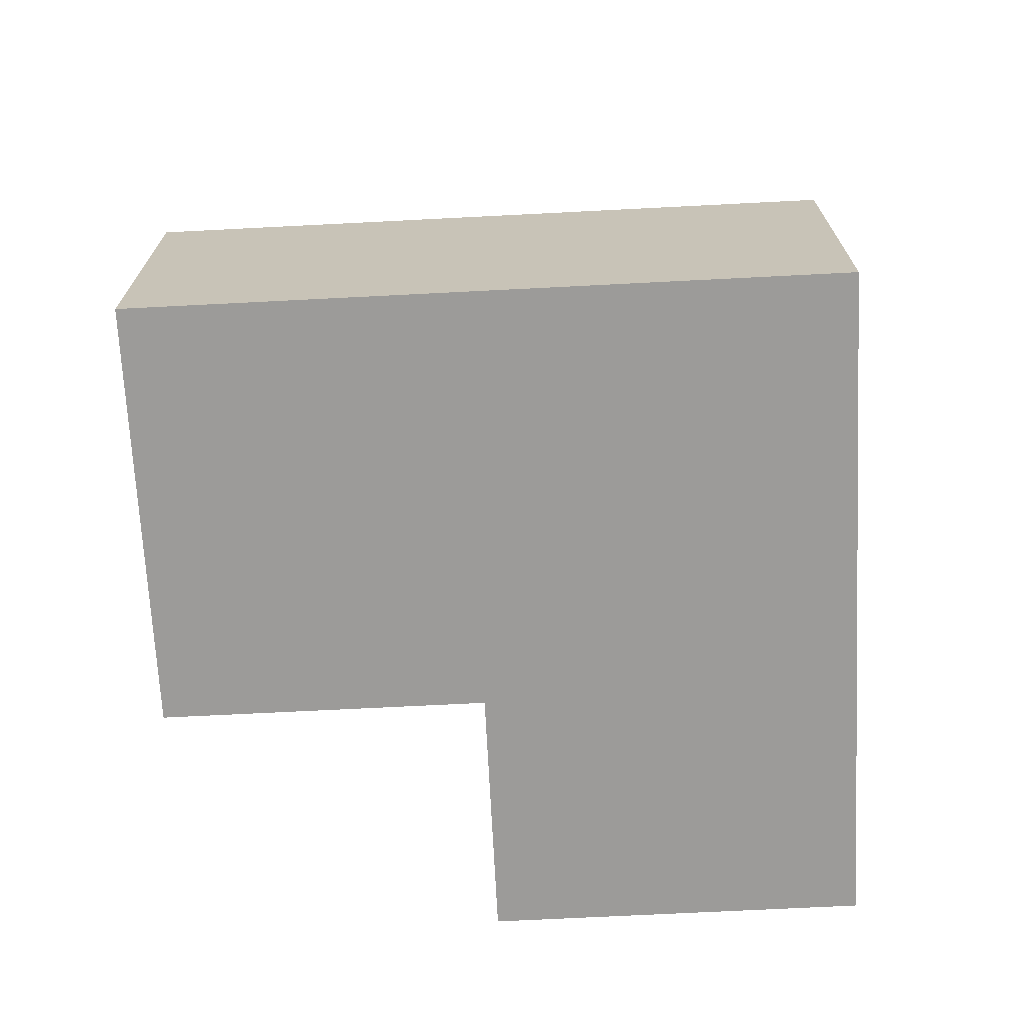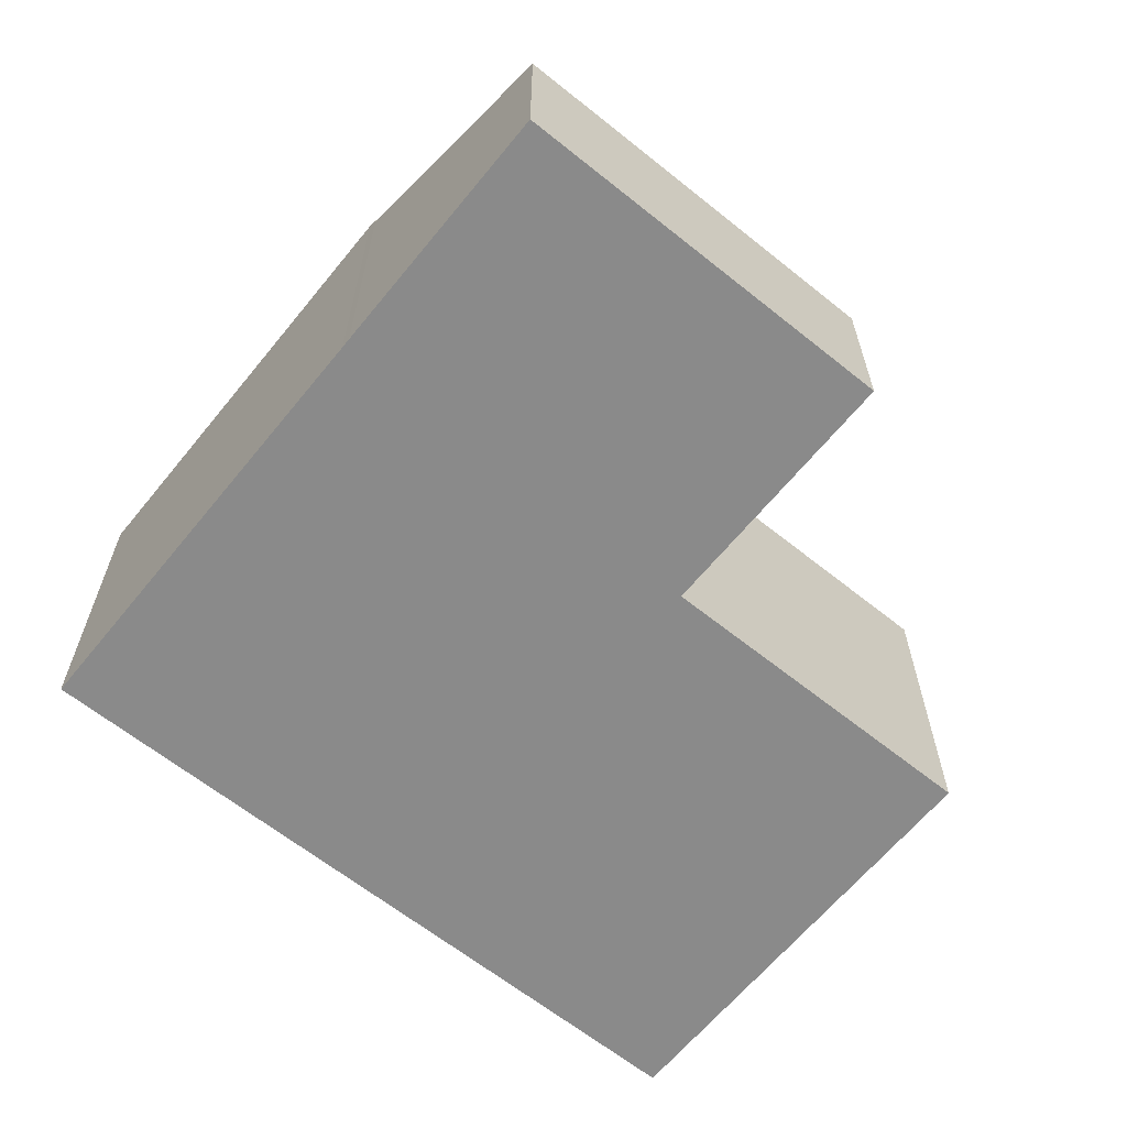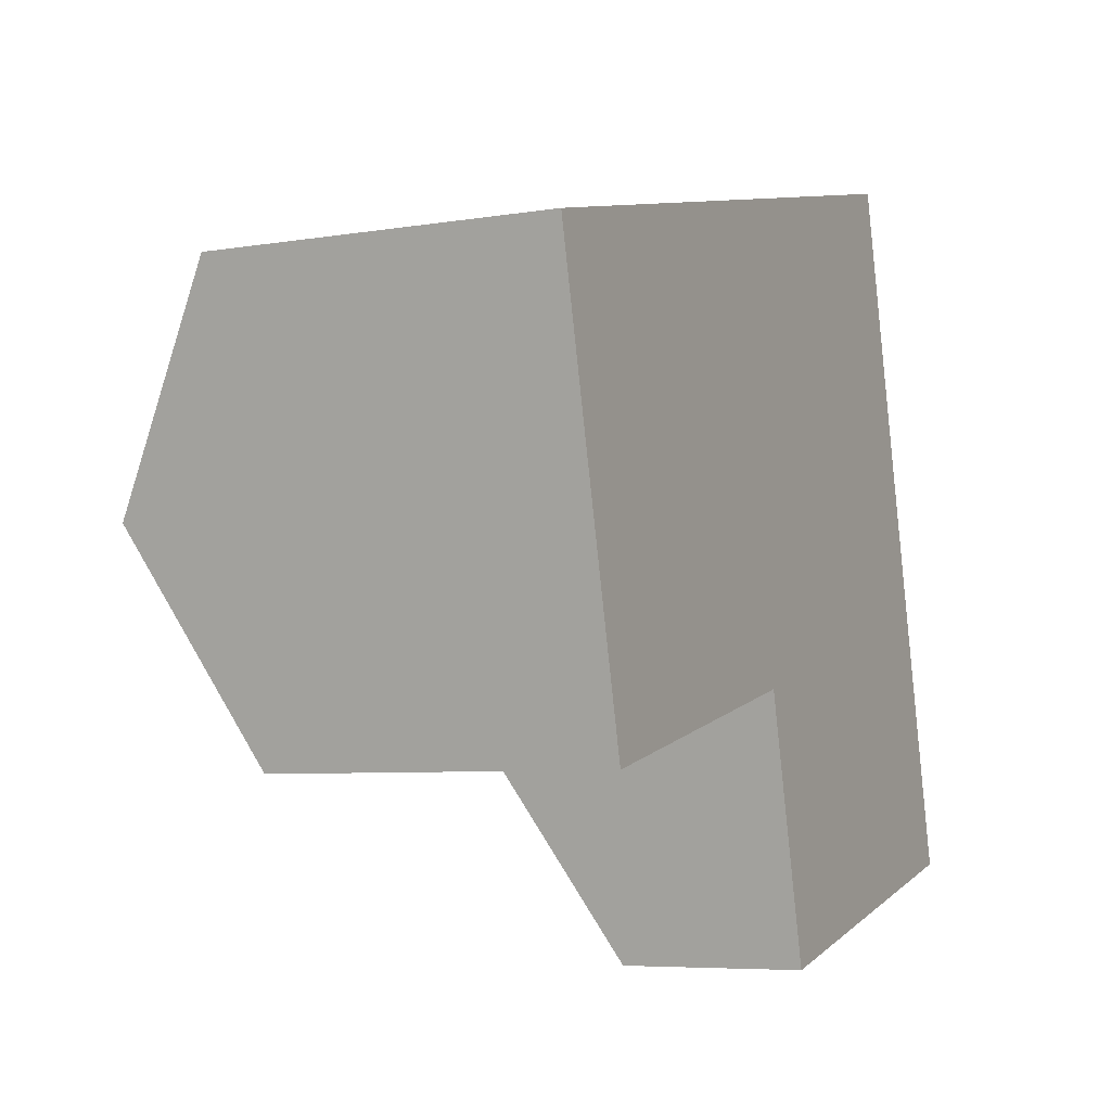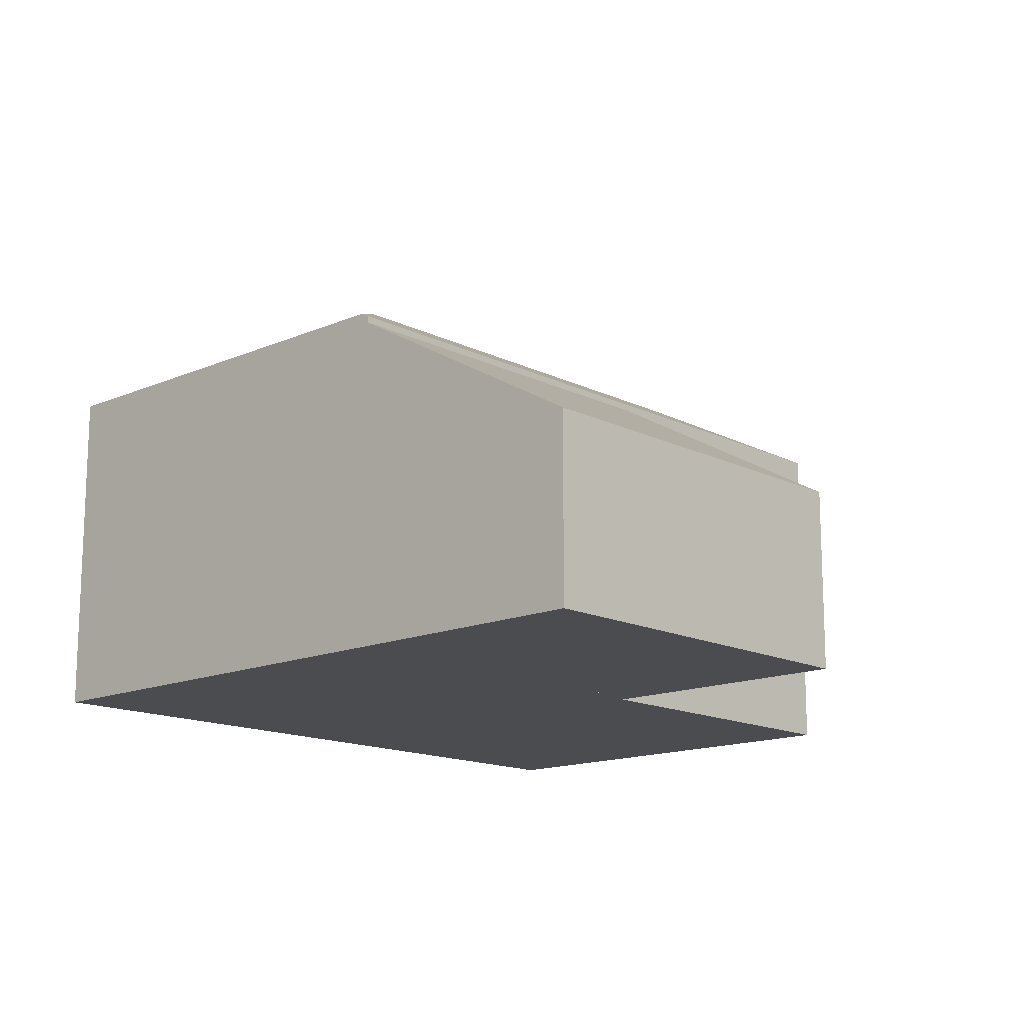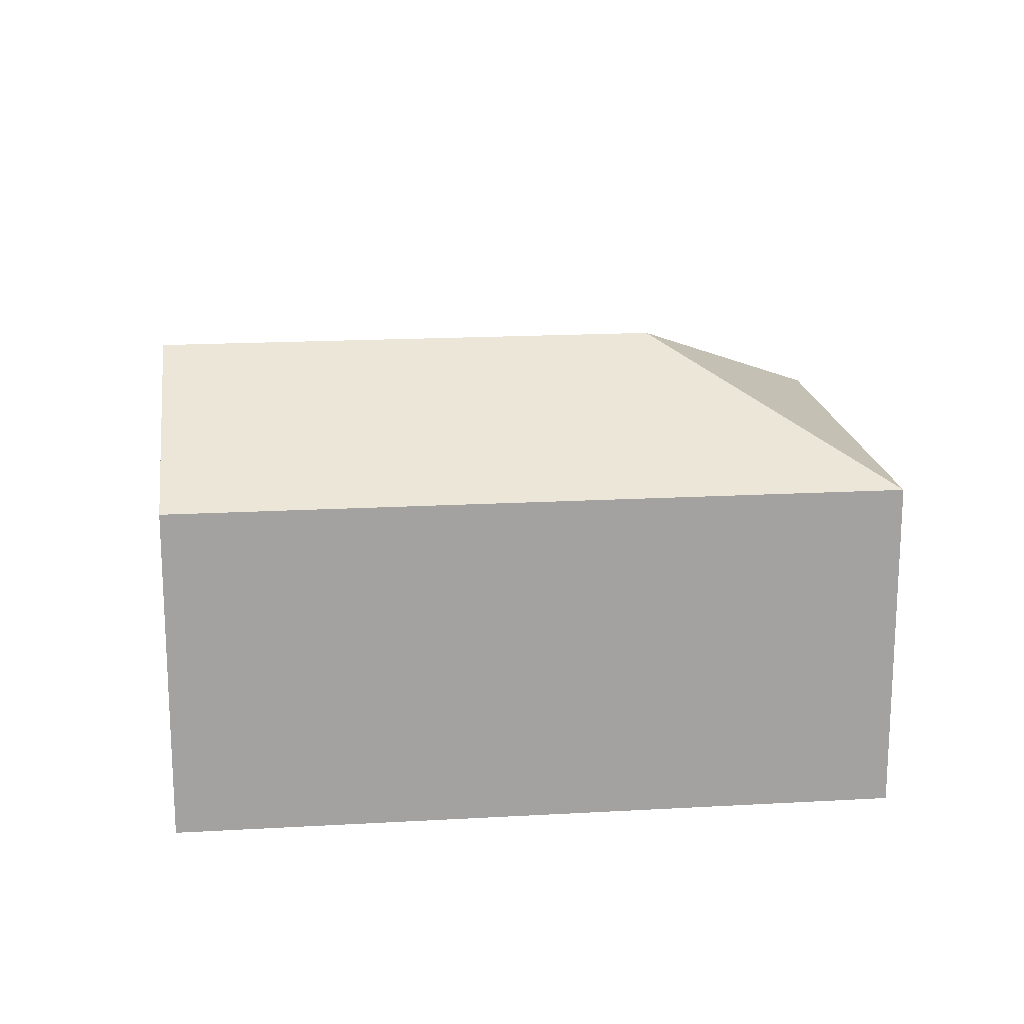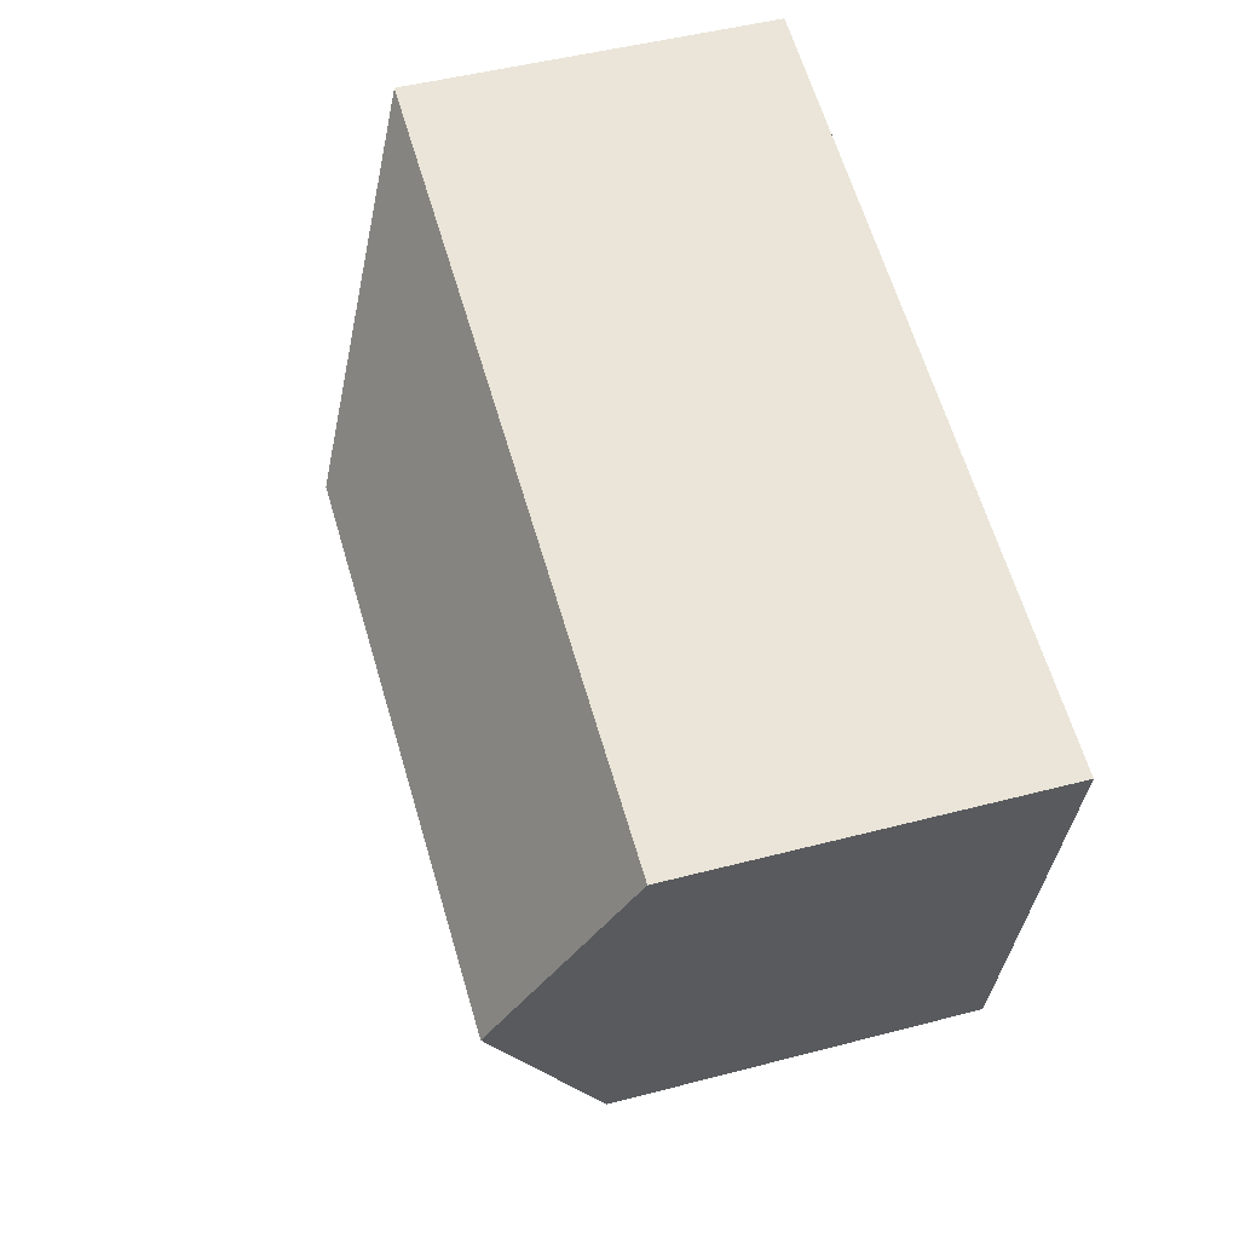
<metadata>
{"format":"obj","ext":"obj","renderer":"f3d","projection":"perspective","resolution":1024,"background":"white","views":[{"elev":-69.7,"azim":-10.8,"up":"+Y"},{"elev":-63.5,"azim":127.2,"up":"+Y"},{"elev":-6.2,"azim":-63.4,"up":"+Z"},{"elev":-14.7,"azim":119.3,"up":"+Y"},{"elev":17.7,"azim":-20.1,"up":"+Y"},{"elev":47.3,"azim":-106.6,"up":"+Z"}]}
</metadata>
<code>
v  5.613 4.617 -0.981
v  3.289 3.444 0.803
v  7.29 3.444 1.78
v  3.831 4.617 -1.416
v  0 3.444 2.109e-16
v  0.542 4.617 -2.22
v  0.086 3.631 -0.353
v  8.374 3.444 -2.659
v  4.494 3.393 -3.709
v  8.398 3.393 -2.756
v  4.47 3.444 -3.612
v  4.373 3.444 -3.636
v  1.084 3.444 -4.439
v  1.001 3.622 -4.102
v  1.084 2.718e-16 -4.439
v  0 0 0
v  1.001 2.512e-16 -4.102
v  0.542 1.359e-16 -2.22
v  0.086 2.162e-17 -0.353
v  4.47 2.212e-16 -3.612
v  4.494 2.271e-16 -3.709
v  3.289 -4.917e-17 0.803
v  7.29 -1.09e-16 1.78
v  8.374 1.628e-16 -2.659
v  8.398 1.688e-16 -2.756
v  4.373 2.226e-16 -3.636
v  4.494 3.326 -3.709
v  9.018 1.87 -5.296
v  5.114 1.869 -6.25
v  8.398 3.326 -2.756
v  9.018 3.243e-16 -5.296
v  5.114 3.827e-16 -6.25
g defaultobject
f 1 2 3
f 2 1 4
f 2 4 5
f 5 4 6
f 5 6 7
f 1 3 8
f 9 8 10
f 8 9 1
f 1 9 11
f 1 11 4
f 4 11 12
f 4 12 13
f 4 13 6
f 6 13 14
f 14 7 6
f 7 14 5
f 5 14 13
f 5 13 15
f 5 15 16
f 16 15 17
f 16 17 18
f 16 18 19
f 9 20 11
f 20 9 21
f 16 2 5
f 2 16 3
f 3 16 22
f 3 22 23
f 23 8 3
f 8 23 24
f 8 24 10
f 10 24 25
f 25 9 10
f 9 25 21
f 20 12 11
f 12 20 13
f 13 20 15
f 15 20 26
f 24 21 25
f 21 24 23
f 21 23 20
f 20 23 22
f 20 22 26
f 26 22 15
f 15 22 16
f 15 16 18
f 15 18 17
f 18 16 19
f 27 28 29
f 28 27 30
f 25 28 30
f 28 25 31
f 31 29 28
f 29 31 32
f 29 21 27
f 21 29 32
f 21 30 27
f 30 21 25
f 21 31 25
f 31 21 32

</code>
